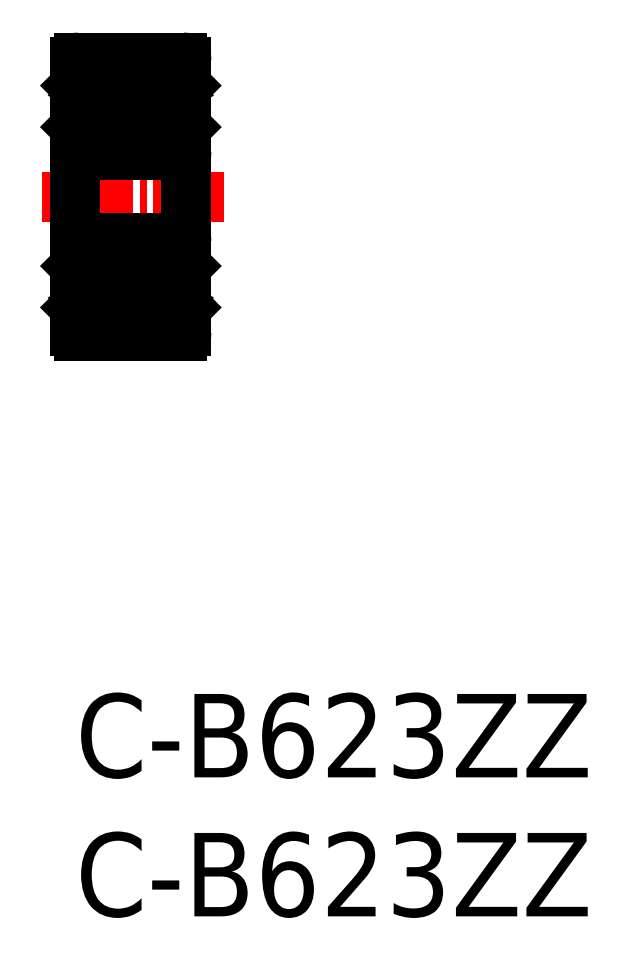
<metadata>
{"format":"dxf","ext":"dxf","renderer":"ezdxf+matplotlib","layout":"modelspace","background":"white","min_lineweight":24,"dpi":150}
</metadata>
<code>
0
SECTION
2
ENTITIES
0
LINE
8
CENTER
10
-1.186
20
17.89
30
0
11
5.364
21
17.89
31
0
0
LINE
8
0
10
6.255e-07
20
22.74
30
0
11
-6.255e-07
21
13.04
31
0
0
LINE
8
0
10
4
20
22.74
30
0
11
4
21
13.04
31
0
0
TEXT
8
0
10
0
20
-3
30
0
40
3
1
C-B623ZZ
0
LINE
8
0
10
3.85
20
12.89
30
0
11
0.15
21
12.89
31
0
0
CIRCLE
8
0
10
2
20
14.74
30
0
40
0.7937
0
LINE
8
0
10
0.4825
20
13.69
30
0
11
0.4825
21
13.93
31
0
0
LINE
8
0
10
0.2413
20
13.93
30
0
11
0.3805
21
13.69
31
0
0
LINE
8
0
10
0.3109
20
13.81
30
0
11
0.3109
21
14.13
31
0
0
LINE
8
0
10
0.4825
20
14.13
30
0
11
0.4825
21
13.81
31
0
0
LINE
8
0
10
0.3805
20
13.69
30
0
11
0.4825
21
13.69
31
0
0
LINE
8
0
10
0.4825
20
13.81
30
0
11
0.3109
21
13.81
31
0
0
ARC
8
0
10
0.15
20
13.04
30
0
40
0.15
50
180
51
270
0
LINE
8
0
10
1.428
20
15.29
30
0
11
0.1
21
15.29
31
0
0
LINE
8
0
10
0.4825
20
15.18
30
0
11
0.3619
21
15.18
31
0
0
LINE
8
0
10
0.3109
20
14.13
30
0
11
0.4825
21
14.13
31
0
0
LINE
8
0
10
0.3619
20
14.25
30
0
11
0.4825
21
14.13
31
0
0
LINE
8
0
10
0.3619
20
15.18
30
0
11
0.3619
21
14.25
31
0
0
LINE
8
0
10
0.03
20
13.93
30
0
11
0.2413
21
13.93
31
0
0
LINE
8
0
10
6.195e-07
20
13.9
30
0
11
0.03
21
13.93
31
0
0
LINE
8
0
10
0.1
20
15.29
30
0
11
6.195e-07
21
15.39
31
0
0
LINE
8
0
10
0.4825
20
14.3
30
0
11
0.4825
21
15.18
31
0
0
LINE
8
0
10
0.6331
20
14.13
30
0
11
1.492
21
14.13
31
0
0
LINE
8
0
10
0.4825
20
13.93
30
0
11
0.6031
21
13.93
31
0
0
LINE
8
0
10
0.6031
20
14.1
30
0
11
0.6331
21
14.13
31
0
0
LINE
8
0
10
0.6031
20
13.93
30
0
11
0.6031
21
14.18
31
0
0
LINE
8
0
10
0.6031
20
14.18
30
0
11
0.4825
21
14.3
31
0
0
LINE
8
0
10
3.689
20
13.81
30
0
11
3.689
21
14.13
31
0
0
LINE
8
0
10
3.518
20
14.13
30
0
11
3.518
21
13.81
31
0
0
LINE
8
0
10
3.518
20
13.69
30
0
11
3.518
21
13.93
31
0
0
LINE
8
0
10
3.759
20
13.93
30
0
11
3.619
21
13.69
31
0
0
LINE
8
0
10
3.518
20
13.81
30
0
11
3.689
21
13.81
31
0
0
LINE
8
0
10
3.619
20
13.69
30
0
11
3.518
21
13.69
31
0
0
ARC
8
0
10
3.85
20
13.04
30
0
40
0.15
50
270
51
360
0
LINE
8
0
10
3.9
20
15.29
30
0
11
2.572
21
15.29
31
0
0
LINE
8
0
10
3.367
20
14.13
30
0
11
2.508
21
14.13
31
0
0
LINE
8
0
10
3.638
20
15.18
30
0
11
3.638
21
14.25
31
0
0
LINE
8
0
10
3.518
20
14.3
30
0
11
3.518
21
15.18
31
0
0
LINE
8
0
10
3.689
20
14.13
30
0
11
3.518
21
14.13
31
0
0
LINE
8
0
10
3.638
20
14.25
30
0
11
3.518
21
14.13
31
0
0
LINE
8
0
10
3.397
20
14.18
30
0
11
3.518
21
14.3
31
0
0
LINE
8
0
10
3.397
20
13.93
30
0
11
3.397
21
14.18
31
0
0
LINE
8
0
10
3.397
20
14.1
30
0
11
3.367
21
14.13
31
0
0
LINE
8
0
10
3.518
20
13.93
30
0
11
3.397
21
13.93
31
0
0
LINE
8
0
10
3.97
20
13.93
30
0
11
3.759
21
13.93
31
0
0
LINE
8
0
10
4
20
13.9
30
0
11
3.97
21
13.93
31
0
0
LINE
8
0
10
4
20
15.39
30
0
11
3.9
21
15.29
31
0
0
LINE
8
0
10
3.518
20
15.18
30
0
11
3.638
21
15.18
31
0
0
LINE
8
0
10
3.85
20
16.39
30
0
11
0.15
21
16.39
31
0
0
LINE
8
0
10
3.85
20
19.39
30
0
11
0.15
21
19.39
31
0
0
ARC
8
0
10
0.15
20
16.24
30
0
40
0.15
50
90
51
180
0
ARC
8
0
10
0.15
20
19.54
30
0
40
0.15
50
180
51
270
0
ARC
8
0
10
3.85
20
16.24
30
0
40
0.15
50
360
51
90
0
ARC
8
0
10
3.85
20
19.54
30
0
40
0.15
50
270
51
360
0
CIRCLE
8
0
10
2
20
21.04
30
0
40
0.7937
0
LINE
8
0
10
3.85
20
22.89
30
0
11
0.15
21
22.89
31
0
0
LINE
8
0
10
0.2413
20
21.85
30
0
11
0.3805
21
22.09
31
0
0
LINE
8
0
10
0.4825
20
22.09
30
0
11
0.4825
21
21.85
31
0
0
LINE
8
0
10
0.3109
20
21.65
30
0
11
0.4825
21
21.65
31
0
0
LINE
8
0
10
0.4825
20
21.97
30
0
11
0.3109
21
21.97
31
0
0
LINE
8
0
10
0.3619
20
21.53
30
0
11
0.4825
21
21.65
31
0
0
LINE
8
0
10
0.4825
20
20.61
30
0
11
0.3619
21
20.61
31
0
0
LINE
8
0
10
1.428
20
20.49
30
0
11
0.1
21
20.49
31
0
0
LINE
8
0
10
0.3619
20
20.61
30
0
11
0.3619
21
21.53
31
0
0
LINE
8
0
10
0.1
20
20.49
30
0
11
6.195e-07
21
20.39
31
0
0
LINE
8
0
10
6.195e-07
20
21.88
30
0
11
0.03
21
21.85
31
0
0
LINE
8
0
10
0.03
20
21.85
30
0
11
0.2413
21
21.85
31
0
0
LINE
8
0
10
0.3109
20
21.97
30
0
11
0.3109
21
21.65
31
0
0
LINE
8
0
10
0.4825
20
21.48
30
0
11
0.4825
21
20.61
31
0
0
LINE
8
0
10
0.6331
20
21.65
30
0
11
1.492
21
21.65
31
0
0
LINE
8
0
10
0.4825
20
21.85
30
0
11
0.6031
21
21.85
31
0
0
LINE
8
0
10
0.4825
20
21.65
30
0
11
0.4825
21
21.97
31
0
0
LINE
8
0
10
0.6031
20
21.6
30
0
11
0.4825
21
21.48
31
0
0
LINE
8
0
10
0.6031
20
21.85
30
0
11
0.6031
21
21.6
31
0
0
LINE
8
0
10
0.6031
20
21.68
30
0
11
0.6331
21
21.65
31
0
0
LINE
8
0
10
0.3805
20
22.09
30
0
11
0.4825
21
22.09
31
0
0
ARC
8
0
10
0.15
20
22.74
30
0
40
0.15
50
90
51
180
0
LINE
8
0
10
3.759
20
21.85
30
0
11
3.619
21
22.09
31
0
0
LINE
8
0
10
3.518
20
22.09
30
0
11
3.518
21
21.85
31
0
0
LINE
8
0
10
3.367
20
21.65
30
0
11
2.508
21
21.65
31
0
0
LINE
8
0
10
3.9
20
20.49
30
0
11
2.572
21
20.49
31
0
0
LINE
8
0
10
3.518
20
21.48
30
0
11
3.518
21
20.61
31
0
0
LINE
8
0
10
3.638
20
20.61
30
0
11
3.638
21
21.53
31
0
0
LINE
8
0
10
3.518
20
20.61
30
0
11
3.638
21
20.61
31
0
0
LINE
8
0
10
4
20
20.39
30
0
11
3.9
21
20.49
31
0
0
LINE
8
0
10
3.638
20
21.53
30
0
11
3.518
21
21.65
31
0
0
LINE
8
0
10
3.518
20
21.65
30
0
11
3.518
21
21.97
31
0
0
LINE
8
0
10
3.518
20
21.97
30
0
11
3.689
21
21.97
31
0
0
LINE
8
0
10
3.689
20
21.97
30
0
11
3.689
21
21.65
31
0
0
LINE
8
0
10
3.689
20
21.65
30
0
11
3.518
21
21.65
31
0
0
LINE
8
0
10
3.397
20
21.6
30
0
11
3.518
21
21.48
31
0
0
LINE
8
0
10
3.397
20
21.85
30
0
11
3.397
21
21.6
31
0
0
LINE
8
0
10
4
20
21.88
30
0
11
3.97
21
21.85
31
0
0
LINE
8
0
10
3.97
20
21.85
30
0
11
3.759
21
21.85
31
0
0
LINE
8
0
10
3.518
20
21.85
30
0
11
3.397
21
21.85
31
0
0
LINE
8
0
10
3.397
20
21.68
30
0
11
3.367
21
21.65
31
0
0
LINE
8
0
10
3.619
20
22.09
30
0
11
3.518
21
22.09
31
0
0
ARC
8
0
10
3.85
20
22.74
30
0
40
0.15
50
360
51
90
0
TEXT
8
0
10
0
20
-8
30
0
40
3
1
C-B623ZZ
0
ENDSEC
0
EOF

</code>
